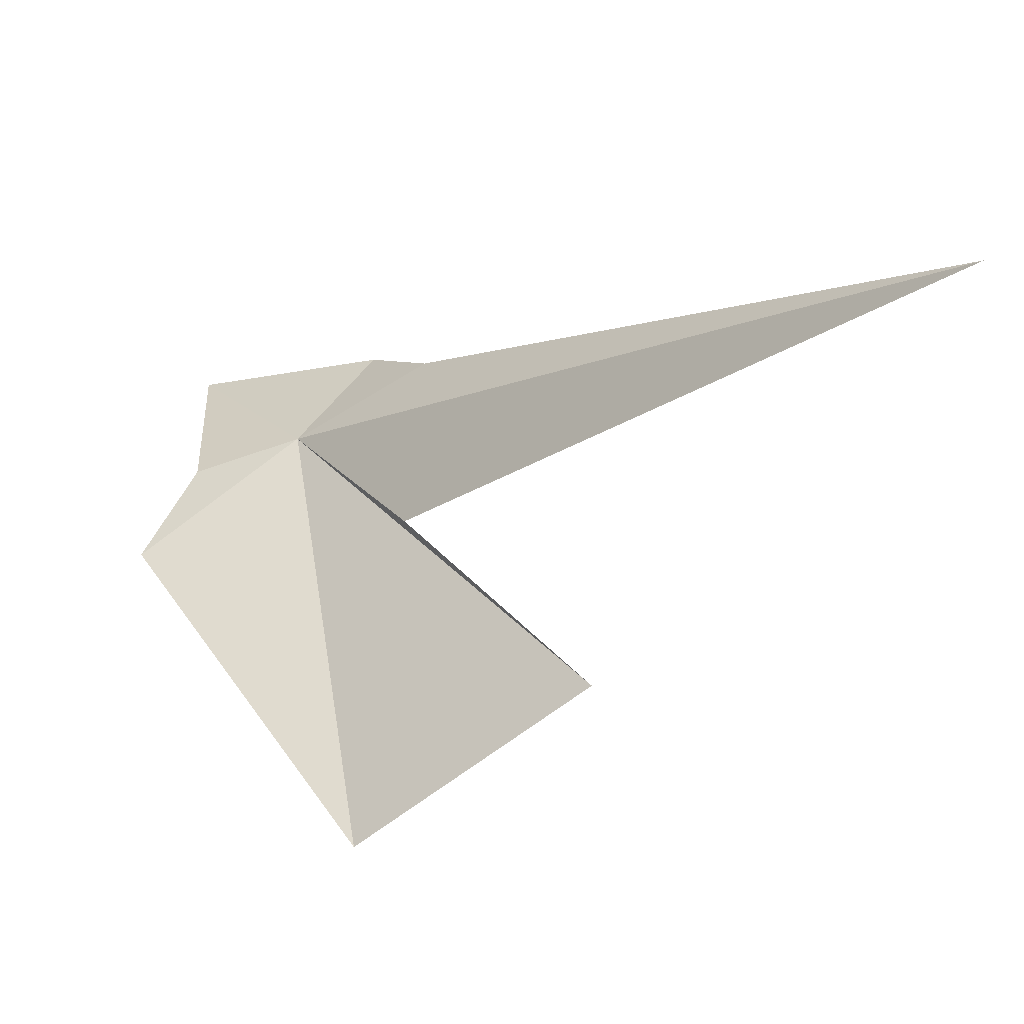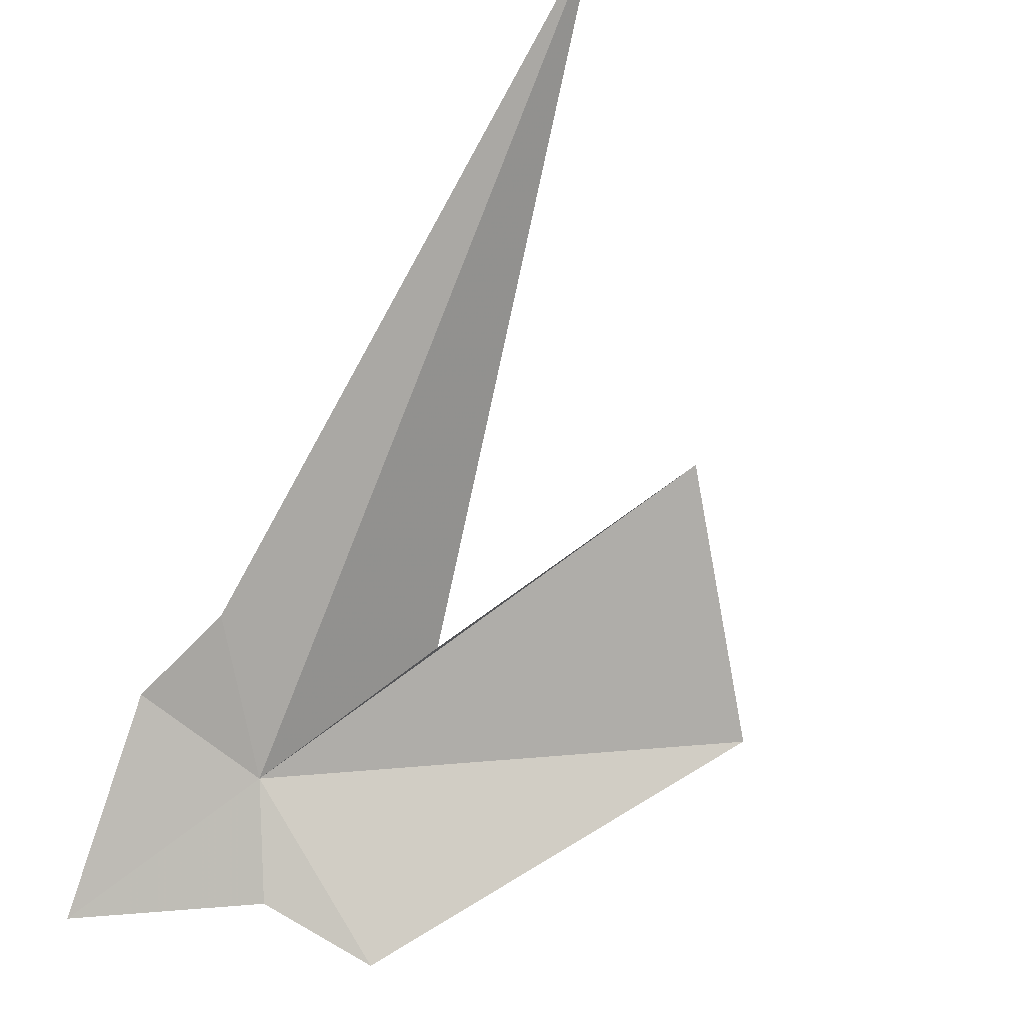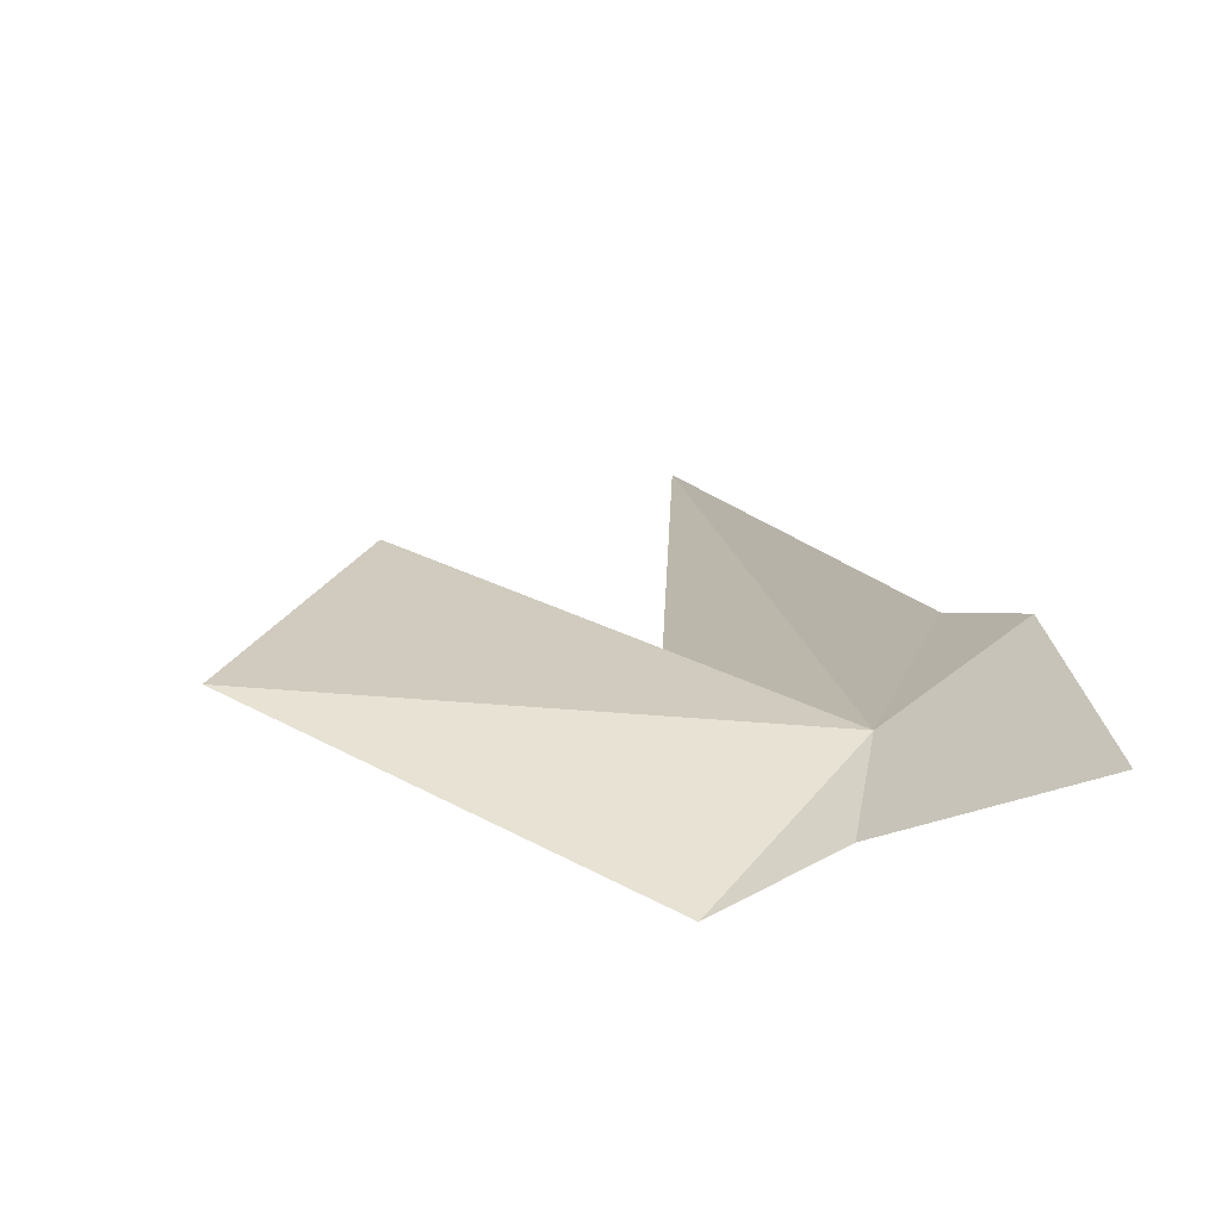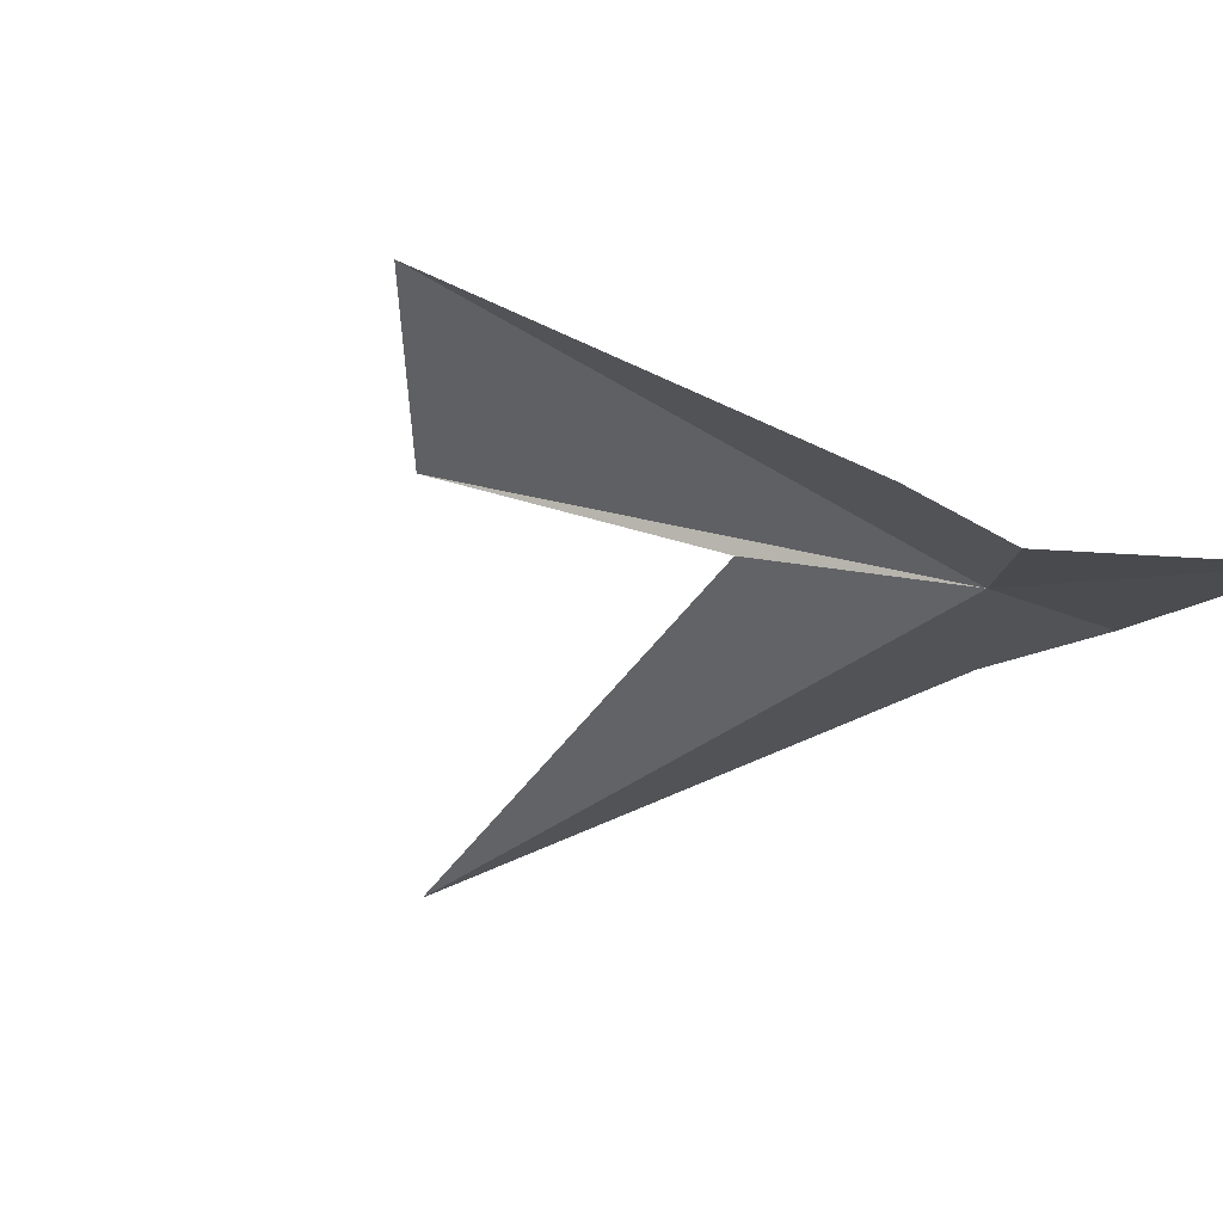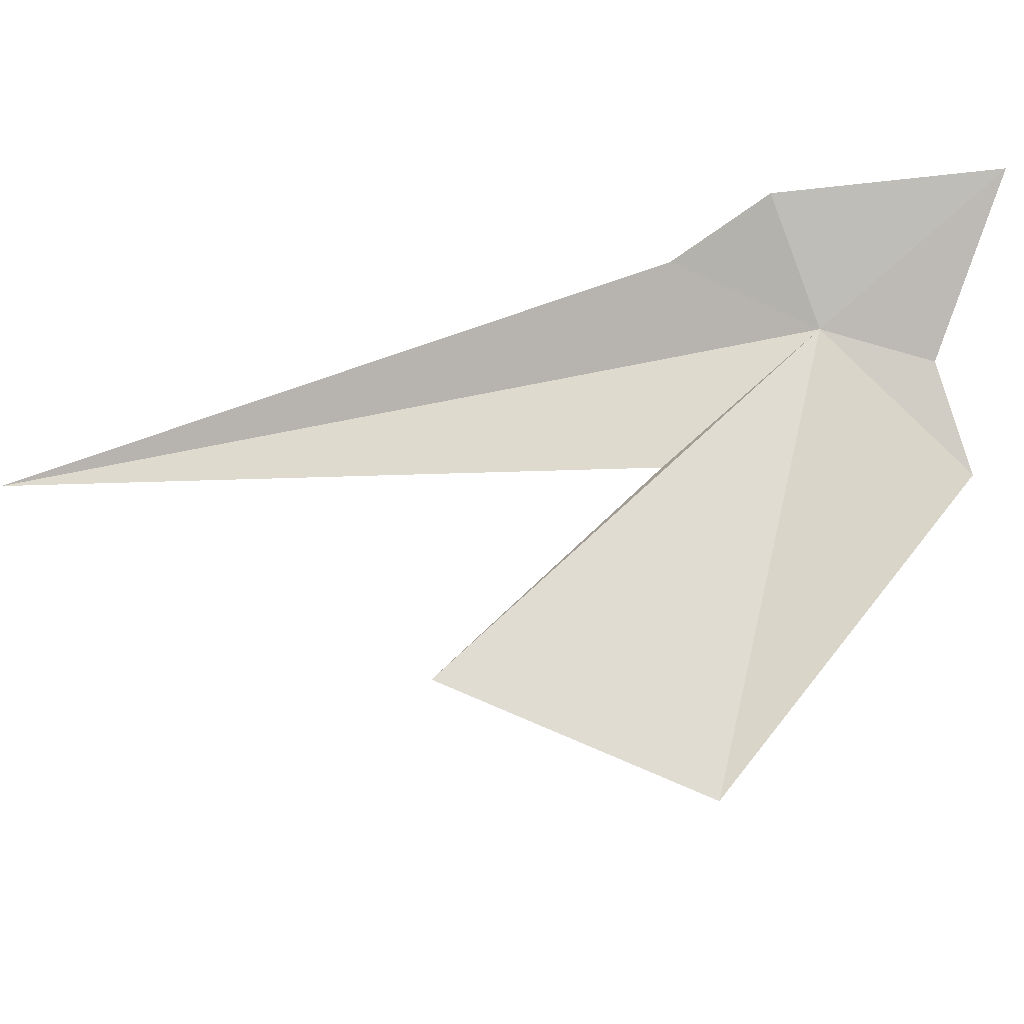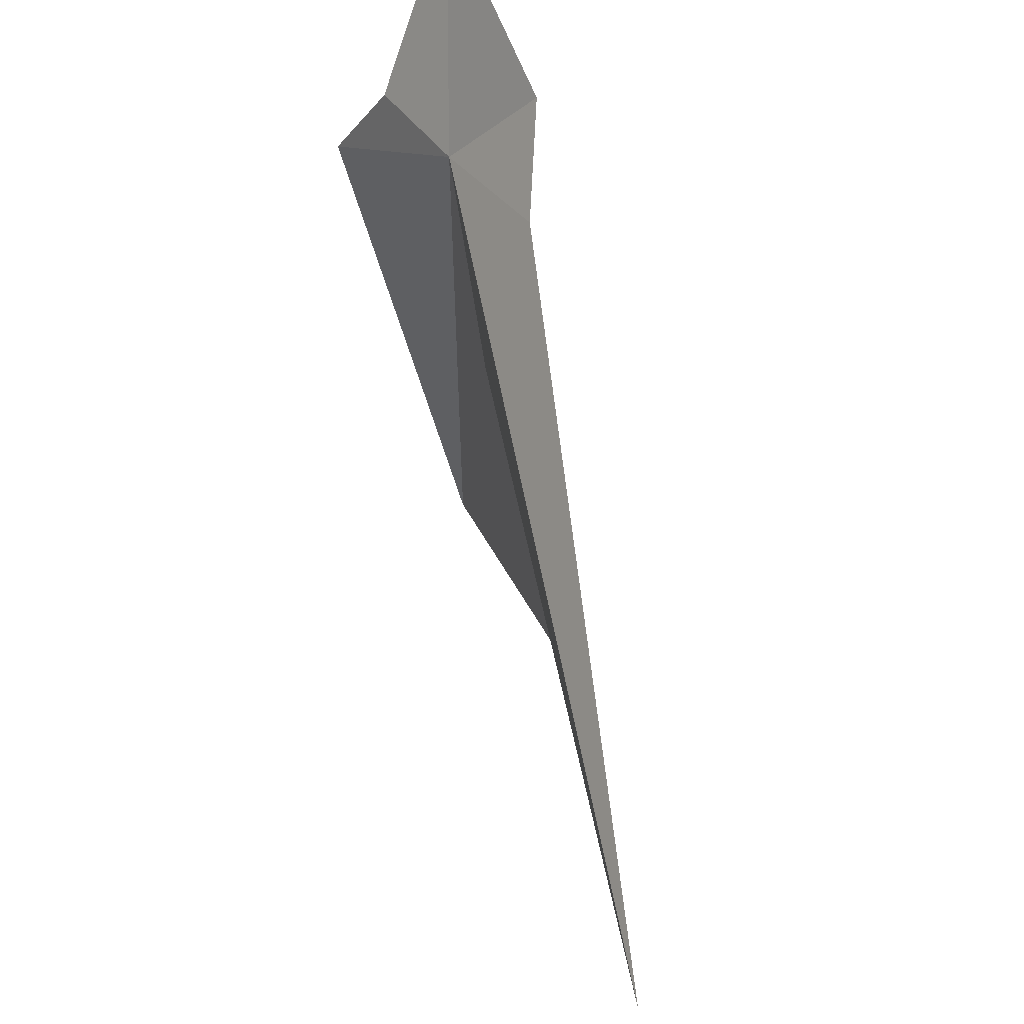
<metadata>
{"format":"obj","ext":"obj","renderer":"f3d","projection":"perspective","resolution":1024,"background":"white","views":[{"elev":-22.1,"azim":-93.2,"up":"+Y"},{"elev":-24.5,"azim":-113.5,"up":"+Z"},{"elev":-30.8,"azim":86.0,"up":"+Z"},{"elev":-79.0,"azim":50.2,"up":"+Z"},{"elev":-26.4,"azim":57.3,"up":"+Y"},{"elev":60.5,"azim":-56.2,"up":"+Y"}]}
</metadata>
<code>
v 26.39 18.95 -1.081
v 25.47 17.81 -0.1161
v 21.41 18.27 3.926
v 26.66 19.89 -0.4165
v 27.74 20.09 -2.006
v 26.75 18.76 -1.989
v 24.37 16.01 1.36
v 25.58 15.01 -0.4778
v 26.61 17.89 -2.434
v 25.88 19.49 0.0395
f 1 3 2
f 1 5 4
f 1 6 5
f 1 2 7
f 1 7 8
f 1 8 9
f 1 10 3
f 1 9 6
f 1 4 10

</code>
